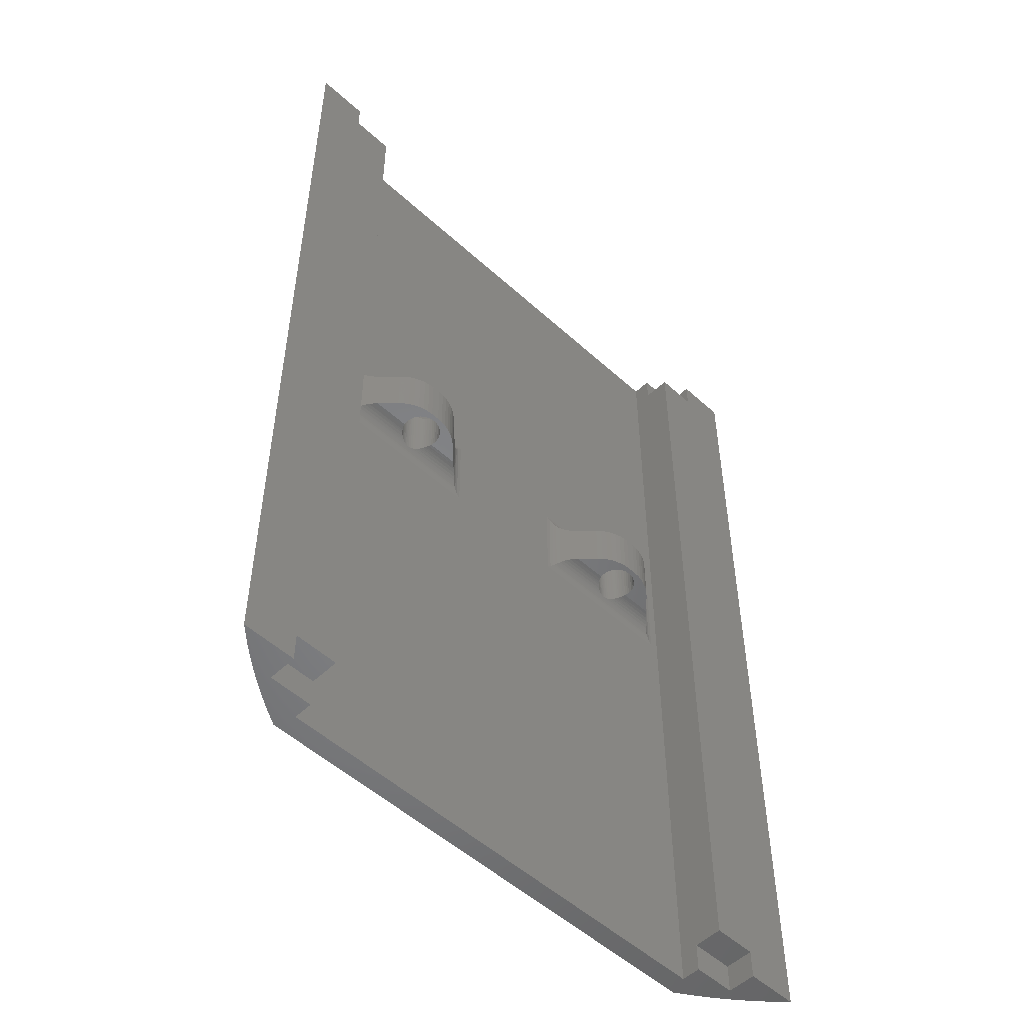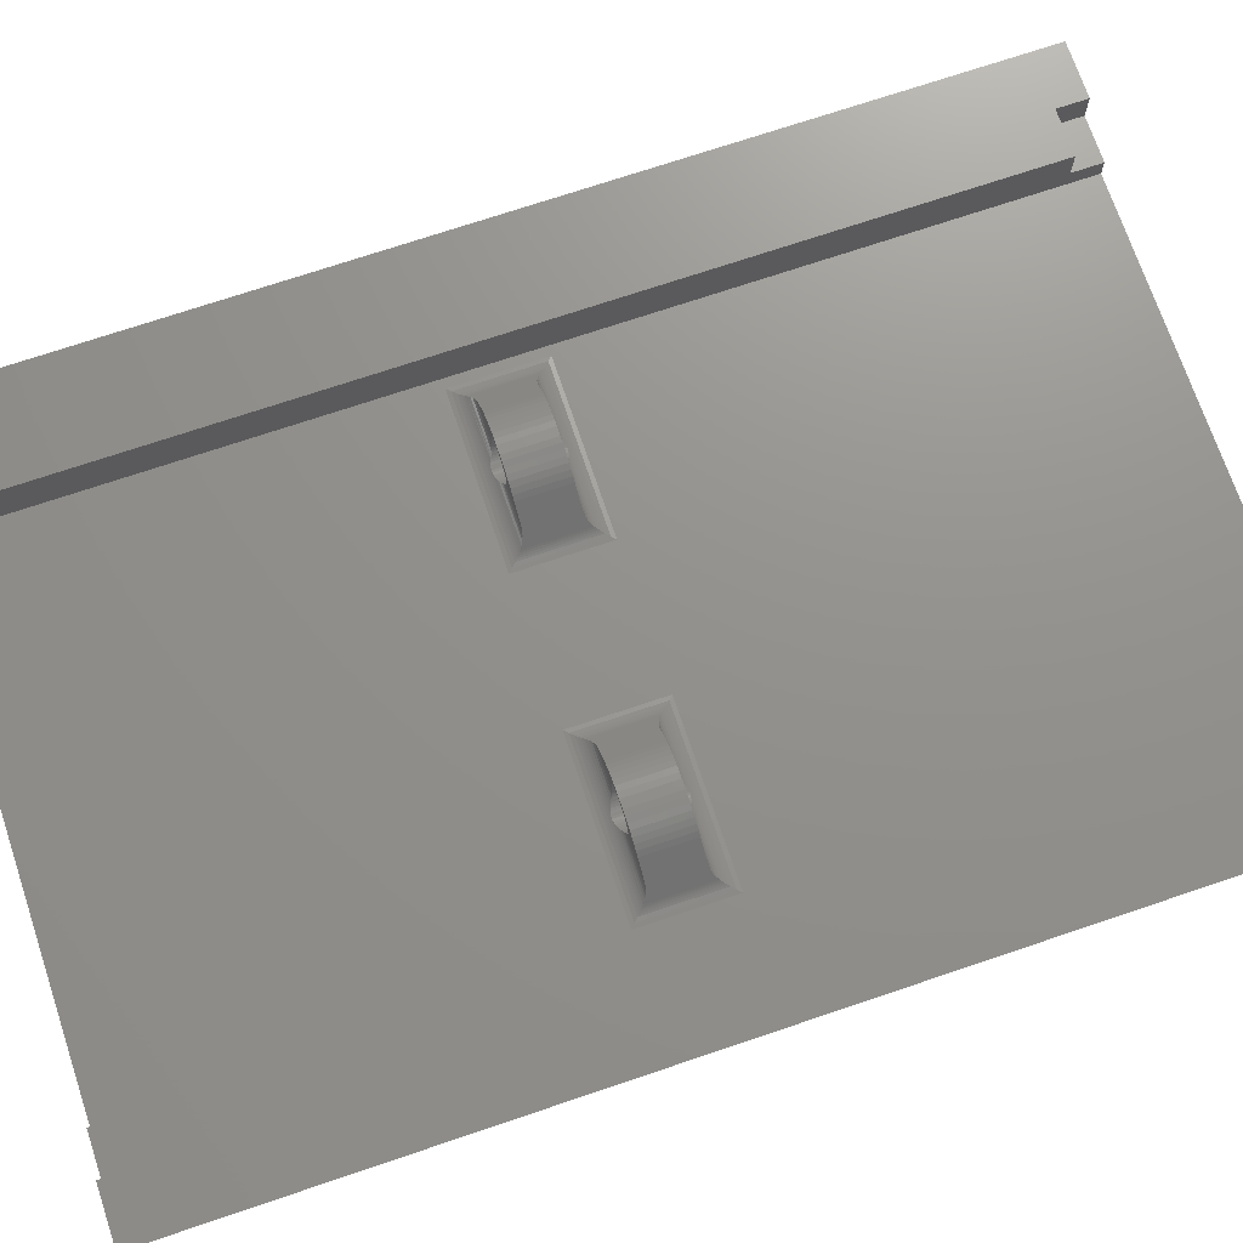
<metadata>
{"format":"stl","ext":"stl","renderer":"f3d","projection":"perspective","resolution":1024,"background":"white","views":[{"elev":-52.3,"azim":-43.5,"up":"+Y"},{"elev":72.7,"azim":-108.6,"up":"+Z"}]}
</metadata>
<code>
# stl→obj: 388 verts, 780 faces
v 6.872 1874 -99.13
v 7.048 1867 -99.03
v 7.048 1874 -99.03
v 7.209 1867 -98.92
v 7.209 1874 -98.92
v 7.362 1867 -98.78
v 7.362 1874 -98.78
v 6.872 1867 -99.13
v 6.691 1874 -99.21
v 6.691 1867 -99.21
v 6.329 1875 -99.32
v 6.329 1866 -99.32
v 5.939 1875 -99.35
v 5.939 1866 -99.35
v 21.67 1874 -99.36
v 21.85 1867 -99.44
v 21.85 1874 -99.44
v 22.2 1866 -99.56
v 22.2 1875 -99.56
v 22.59 1866 -99.6
v 22.59 1875 -99.6
v 21.67 1867 -99.36
v 21.49 1874 -99.25
v 21.49 1867 -99.25
v 21.34 1874 -99.13
v 21.34 1867 -99.13
v 21.19 1874 -98.99
v 21.19 1867 -98.99
v -25.88 1918 -98.87
v -25.88 1818 -98.87
v -24.24 1866 -98.89
v -24.24 1875 -98.89
v -7.587 1875 -99.14
v 23.51 1918 -99.61
v 23.51 1818 -99.61
v -7.587 1866 -99.14
v 19.8 1868 -97.56
v 18.28 1868 -96
v 16.08 1868 -95.86
v 16.26 1868 -96.21
v 16.38 1868 -96.59
v 16.42 1868 -96.98
v 16.4 1868 -97.24
v 16.35 1868 -97.51
v 8.797 1868 -97.39
v 12.47 1868 -97.45
v 12.43 1868 -97.21
v 12.42 1868 -96.98
v 12.46 1868 -96.59
v 12.57 1868 -96.21
v 12.75 1868 -95.86
v 10.36 1868 -95.88
v 15.53 1868 -95.31
v 17.42 1868 -95.29
v 15.18 1868 -95.13
v 16.93 1868 -95.01
v 14.81 1868 -95.01
v 16.42 1868 -94.79
v 14.42 1868 -94.98
v 12.26 1868 -94.72
v 11.74 1868 -94.93
v 15.83 1868 -95.56
v 17.87 1868 -95.62
v 13.91 1868 -94.47
v 13.35 1868 -94.49
v 14.77 1868 -94.48
v 12.8 1868 -94.58
v 15.33 1868 -94.52
v 15.88 1868 -94.62
v 13.65 1868 -95.13
v 14.03 1868 -95.01
v 11.24 1868 -95.19
v 13 1868 -95.56
v 13.31 1868 -95.31
v 10.78 1868 -95.51
v 18.28 1873 -96
v 19.8 1873 -97.56
v 20.1 1873 -97.87
v 20.1 1868 -97.87
v 20.4 1873 -98.18
v 20.4 1868 -98.18
v 20.7 1873 -98.49
v 20.7 1868 -98.49
v 20.95 1873 -98.75
v 20.95 1868 -98.75
v 12.72 1873 -98.04
v 12.63 1873 -97.88
v 12.73 1868 -98.05
v 12.55 1873 -97.71
v 12.58 1868 -97.76
v 12.47 1873 -97.45
v 12.43 1873 -97.21
v 12.42 1873 -96.98
v 13.33 1873 -98.66
v 13.14 1873 -98.51
v 13.24 1868 -98.59
v 12.96 1873 -98.35
v 12.96 1868 -98.35
v 12.83 1873 -98.2
v 12.84 1868 -98.21
v 13.63 1867 -98.82
v 13.56 1873 -98.78
v 13.43 1868 -98.72
v 15.54 1873 -98.63
v 15.35 1873 -98.74
v 15.45 1868 -98.69
v 15.14 1873 -98.84
v 15.22 1867 -98.81
v 14.95 1874 -98.9
v 14.97 1867 -98.9
v 14.74 1874 -98.95
v 14.71 1867 -98.95
v 14.53 1874 -98.97
v 14.44 1867 -98.98
v 14.33 1874 -98.97
v 14.24 1867 -98.97
v 14.06 1874 -98.94
v 14.04 1867 -98.94
v 13.81 1874 -98.88
v 13.83 1867 -98.89
v 15.65 1868 -98.55
v 15.83 1868 -98.39
v 15.83 1873 -98.39
v 15.96 1868 -98.25
v 15.95 1873 -98.26
v 16.08 1868 -98.09
v 16.07 1873 -98.1
v 16.17 1868 -97.93
v 16.23 1873 -97.82
v 16.26 1868 -97.76
v 16.35 1873 -97.51
v 16.4 1873 -97.24
v 16.42 1873 -96.98
v 7.605 1873 -98.55
v 7.605 1868 -98.55
v 7.866 1873 -98.29
v 7.866 1868 -98.29
v 8.17 1873 -98
v 8.17 1868 -98
v 8.481 1873 -97.7
v 8.481 1868 -97.7
v 8.797 1873 -97.39
v 10.36 1873 -95.88
v -23.31 1874 -98.68
v -23.13 1867 -98.58
v -23.13 1874 -98.58
v -22.97 1867 -98.46
v -22.97 1874 -98.46
v -22.82 1867 -98.33
v -22.82 1874 -98.33
v -23.31 1867 -98.68
v -23.49 1874 -98.76
v -23.49 1867 -98.76
v -23.85 1875 -98.86
v -23.85 1866 -98.86
v -8.513 1874 -98.9
v -8.335 1867 -98.99
v -8.335 1874 -98.99
v -7.976 1866 -99.1
v -7.976 1875 -99.1
v -8.513 1867 -98.9
v -8.687 1874 -98.79
v -8.687 1867 -98.79
v -8.844 1874 -98.68
v -8.844 1867 -98.68
v -8.992 1874 -98.54
v -8.992 1867 -98.54
v -10.38 1868 -97.1
v -11.9 1868 -95.54
v -13.92 1868 -95.41
v -13.73 1868 -95.76
v -13.62 1868 -96.13
v -13.58 1868 -96.52
v -13.6 1868 -96.79
v -13.65 1868 -97.05
v -21.38 1868 -96.94
v -17.52 1868 -96.99
v -17.57 1868 -96.76
v -17.58 1868 -96.52
v -17.54 1868 -96.13
v -17.43 1868 -95.76
v -17.24 1868 -95.41
v -19.83 1868 -95.42
v -14.47 1868 -94.86
v -12.76 1868 -94.83
v -14.81 1868 -94.68
v -13.25 1868 -94.55
v -15.19 1868 -94.56
v -13.76 1868 -94.33
v -15.58 1868 -94.52
v -17.92 1868 -94.27
v -18.44 1868 -94.47
v -14.17 1868 -95.11
v -12.31 1868 -95.16
v -16.27 1868 -94.01
v -16.83 1868 -94.04
v -15.41 1868 -94.03
v -17.38 1868 -94.12
v -14.85 1868 -94.07
v -14.3 1868 -94.17
v -16.35 1868 -94.68
v -15.97 1868 -94.56
v -18.94 1868 -94.74
v -16.99 1868 -95.11
v -16.69 1868 -94.86
v -19.4 1868 -95.06
v -11.9 1873 -95.54
v -10.38 1873 -97.1
v -10.08 1873 -97.42
v -10.08 1868 -97.42
v -9.776 1873 -97.73
v -9.776 1868 -97.73
v -9.482 1873 -98.03
v -9.482 1868 -98.03
v -9.229 1873 -98.29
v -9.229 1868 -98.29
v -17.28 1873 -97.58
v -17.37 1873 -97.42
v -17.26 1868 -97.6
v -17.44 1873 -97.25
v -17.42 1868 -97.31
v -17.52 1873 -96.99
v -17.57 1873 -96.76
v -17.58 1873 -96.52
v -16.66 1873 -98.2
v -16.86 1873 -98.06
v -16.76 1868 -98.14
v -17.03 1873 -97.9
v -17.03 1868 -97.9
v -17.16 1873 -97.75
v -17.15 1868 -97.76
v -16.36 1867 -98.36
v -16.43 1873 -98.33
v -16.57 1868 -98.26
v -14.45 1873 -98.18
v -14.65 1873 -98.29
v -14.55 1868 -98.24
v -14.85 1873 -98.39
v -14.78 1867 -98.36
v -15.05 1874 -98.45
v -15.03 1867 -98.45
v -15.26 1874 -98.5
v -15.29 1867 -98.5
v -15.46 1874 -98.52
v -15.55 1867 -98.52
v -15.67 1874 -98.52
v -15.76 1867 -98.51
v -15.93 1874 -98.49
v -15.96 1867 -98.49
v -16.19 1874 -98.43
v -16.17 1867 -98.44
v -14.35 1868 -98.1
v -14.17 1868 -97.94
v -14.17 1873 -97.94
v -14.04 1868 -97.79
v -14.04 1873 -97.8
v -13.92 1868 -97.63
v -13.93 1873 -97.65
v -13.82 1868 -97.48
v -13.77 1873 -97.37
v -13.74 1868 -97.31
v -13.65 1873 -97.05
v -13.6 1873 -96.79
v -13.58 1873 -96.52
v -22.58 1873 -98.09
v -22.58 1868 -98.09
v -22.31 1873 -97.84
v -22.31 1868 -97.84
v -22.01 1873 -97.54
v -22.01 1868 -97.54
v -21.7 1873 -97.24
v -21.7 1868 -97.24
v -21.38 1873 -96.94
v -19.83 1873 -95.42
v -13.62 1873 -96.13
v -13.73 1873 -95.76
v -13.92 1873 -95.41
v -17.24 1873 -95.41
v -17.43 1873 -95.76
v -17.54 1873 -96.13
v -18.44 1873 -94.47
v -17.92 1873 -94.27
v -15.58 1873 -94.52
v -13.76 1873 -94.33
v -15.19 1873 -94.56
v -13.25 1873 -94.55
v -14.81 1873 -94.68
v -12.76 1873 -94.83
v -14.47 1873 -94.86
v -14.17 1873 -95.11
v -12.31 1873 -95.16
v -14.85 1873 -94.07
v -17.38 1873 -94.12
v -15.41 1873 -94.03
v -16.83 1873 -94.04
v -16.27 1873 -94.01
v -14.3 1873 -94.17
v -18.94 1873 -94.74
v -15.97 1873 -94.56
v -16.35 1873 -94.68
v -19.4 1873 -95.06
v -16.69 1873 -94.86
v -16.99 1873 -95.11
v 16.38 1873 -96.59
v 16.26 1873 -96.21
v 16.08 1873 -95.86
v 12.75 1873 -95.86
v 12.57 1873 -96.21
v 12.46 1873 -96.59
v 11.74 1873 -94.93
v 12.26 1873 -94.72
v 14.42 1873 -94.98
v 16.42 1873 -94.79
v 14.81 1873 -95.01
v 16.93 1873 -95.01
v 15.18 1873 -95.13
v 17.42 1873 -95.29
v 15.53 1873 -95.31
v 15.83 1873 -95.56
v 17.87 1873 -95.62
v 15.33 1873 -94.52
v 12.8 1873 -94.58
v 14.77 1873 -94.48
v 13.35 1873 -94.49
v 13.91 1873 -94.47
v 15.88 1873 -94.62
v 11.24 1873 -95.19
v 14.03 1873 -95.01
v 13.65 1873 -95.13
v 10.78 1873 -95.51
v 13.31 1873 -95.31
v 13 1873 -95.56
v 23.54 1915 -97.61
v 23.54 1918 -97.61
v 23.54 1821 -97.61
v 23.59 1821 -94.61
v 23.59 1915 -94.61
v 23.54 1818 -97.61
v -25.85 1918 -96.87
v -25.85 1915 -96.87
v -25.85 1821 -96.87
v -25.85 1818 -96.87
v -25.8 1915 -93.87
v -25.8 1821 -93.87
v -30.35 1918 -96.8
v -31.44 1918 -97.58
v -32.94 1918 -96.35
v -34.4 1918 -95.06
v -35.8 1918 -93.72
v -30.3 1918 -93.8
v -28.29 1918 -99.85
v -29.89 1918 -98.75
v 28.04 1918 -97.68
v 28.09 1918 -94.68
v 33.59 1918 -94.77
v 32.14 1918 -96.06
v 30.65 1918 -97.31
v 29.1 1918 -98.49
v 27.52 1918 -99.61
v 25.89 1918 -100.7
v 24.22 1918 -101.7
v -26.65 1918 -100.9
v -30.35 1818 -96.8
v -30.3 1818 -93.8
v -35.8 1818 -93.72
v -34.4 1818 -95.06
v -32.94 1818 -96.35
v -31.44 1818 -97.58
v -29.89 1818 -98.75
v -28.29 1818 -99.85
v 28.04 1818 -97.68
v 29.1 1818 -98.49
v 30.65 1818 -97.31
v 32.14 1818 -96.06
v 33.59 1818 -94.77
v 28.09 1818 -94.68
v -26.65 1818 -100.9
v 24.22 1818 -101.7
v 25.89 1818 -100.7
v 27.52 1818 -99.61
v 28.09 1915 -94.68
v 28.09 1821 -94.68
v -30.3 1915 -93.8
v -30.3 1821 -93.8
v 28.04 1915 -97.68
v -30.35 1915 -96.8
v 28.04 1821 -97.68
v -30.35 1821 -96.8
f 1 2 3
f 3 2 4
f 3 4 5
f 5 4 6
f 5 6 7
f 2 1 8
f 8 1 9
f 8 9 10
f 10 9 11
f 10 11 12
f 12 11 13
f 12 13 14
f 15 16 17
f 17 16 18
f 17 18 19
f 19 18 20
f 19 20 21
f 16 15 22
f 22 15 23
f 22 23 24
f 24 23 25
f 24 25 26
f 26 25 27
f 26 27 28
f 29 30 31
f 29 31 32
f 29 32 33
f 29 33 13
f 29 13 21
f 29 21 34
f 30 35 20
f 30 20 14
f 30 14 36
f 30 36 31
f 36 14 33
f 33 14 13
f 21 20 34
f 34 20 35
f 37 38 39
f 37 39 40
f 37 40 41
f 37 41 42
f 37 42 43
f 37 43 44
f 45 46 47
f 45 47 48
f 45 48 49
f 45 49 50
f 45 50 51
f 45 51 52
f 53 54 55
f 55 54 56
f 55 56 57
f 57 56 58
f 57 58 59
f 59 58 60
f 59 60 61
f 53 62 54
f 54 62 63
f 62 39 63
f 63 39 38
f 64 65 66
f 66 65 67
f 66 67 68
f 68 67 69
f 69 67 60
f 69 60 58
f 70 71 72
f 72 71 59
f 72 59 61
f 73 74 75
f 75 74 70
f 75 70 72
f 73 75 51
f 51 75 52
f 76 38 77
f 77 38 37
f 77 37 78
f 78 37 79
f 78 79 80
f 80 79 81
f 80 81 82
f 82 81 83
f 82 83 84
f 84 83 85
f 84 85 27
f 27 85 28
f 86 87 88
f 88 87 89
f 88 89 90
f 90 89 91
f 90 91 46
f 46 91 92
f 46 92 47
f 47 92 93
f 47 93 48
f 94 95 96
f 96 95 97
f 96 97 98
f 98 97 99
f 98 99 100
f 100 99 86
f 100 86 88
f 101 102 103
f 103 102 94
f 103 94 96
f 104 105 106
f 106 105 107
f 106 107 108
f 108 107 109
f 108 109 110
f 110 109 111
f 110 111 112
f 112 111 113
f 112 113 114
f 114 113 115
f 114 115 116
f 116 115 117
f 116 117 118
f 118 117 119
f 118 119 120
f 120 119 102
f 120 102 101
f 106 121 104
f 104 121 122
f 104 122 123
f 123 122 124
f 123 124 125
f 125 124 126
f 125 126 127
f 127 126 128
f 127 128 129
f 128 130 129
f 129 130 44
f 129 44 131
f 131 44 43
f 131 43 132
f 132 43 42
f 132 42 133
f 7 6 134
f 134 6 135
f 134 135 136
f 136 135 137
f 136 137 138
f 138 137 139
f 138 139 140
f 140 139 141
f 140 141 142
f 142 141 45
f 142 45 143
f 143 45 52
f 103 135 101
f 96 135 103
f 6 116 118
f 6 118 120
f 6 120 101
f 6 101 135
f 4 2 24
f 4 24 26
f 4 26 114
f 4 114 116
f 4 116 6
f 16 12 18
f 18 12 14
f 18 14 20
f 12 16 10
f 10 16 22
f 10 22 8
f 8 22 24
f 8 24 2
f 88 139 100
f 100 139 137
f 100 137 98
f 98 137 135
f 98 135 96
f 88 90 139
f 139 90 141
f 90 46 141
f 141 46 45
f 110 112 28
f 28 112 114
f 28 114 26
f 106 108 85
f 85 108 110
f 85 110 28
f 122 121 83
f 83 121 106
f 83 106 85
f 126 124 81
f 81 124 122
f 81 122 83
f 130 128 79
f 79 128 126
f 79 126 81
f 130 79 44
f 44 79 37
f 144 145 146
f 146 145 147
f 146 147 148
f 148 147 149
f 148 149 150
f 145 144 151
f 151 144 152
f 151 152 153
f 153 152 154
f 153 154 155
f 155 154 32
f 155 32 31
f 156 157 158
f 158 157 159
f 158 159 160
f 160 159 36
f 160 36 33
f 157 156 161
f 161 156 162
f 161 162 163
f 163 162 164
f 163 164 165
f 165 164 166
f 165 166 167
f 168 169 170
f 168 170 171
f 168 171 172
f 168 172 173
f 168 173 174
f 168 174 175
f 176 177 178
f 176 178 179
f 176 179 180
f 176 180 181
f 176 181 182
f 176 182 183
f 184 185 186
f 186 185 187
f 186 187 188
f 188 187 189
f 188 189 190
f 190 189 191
f 190 191 192
f 184 193 185
f 185 193 194
f 193 170 194
f 194 170 169
f 195 196 197
f 197 196 198
f 197 198 199
f 199 198 200
f 200 198 191
f 200 191 189
f 201 202 203
f 203 202 190
f 203 190 192
f 204 205 206
f 206 205 201
f 206 201 203
f 204 206 182
f 182 206 183
f 207 169 208
f 208 169 168
f 208 168 209
f 209 168 210
f 209 210 211
f 211 210 212
f 211 212 213
f 213 212 214
f 213 214 215
f 215 214 216
f 215 216 166
f 166 216 167
f 217 218 219
f 219 218 220
f 219 220 221
f 221 220 222
f 221 222 177
f 177 222 223
f 177 223 178
f 178 223 224
f 178 224 179
f 225 226 227
f 227 226 228
f 227 228 229
f 229 228 230
f 229 230 231
f 231 230 217
f 231 217 219
f 232 233 234
f 234 233 225
f 234 225 227
f 235 236 237
f 237 236 238
f 237 238 239
f 239 238 240
f 239 240 241
f 241 240 242
f 241 242 243
f 243 242 244
f 243 244 245
f 245 244 246
f 245 246 247
f 247 246 248
f 247 248 249
f 249 248 250
f 249 250 251
f 251 250 233
f 251 233 232
f 237 252 235
f 235 252 253
f 235 253 254
f 254 253 255
f 254 255 256
f 256 255 257
f 256 257 258
f 258 257 259
f 258 259 260
f 259 261 260
f 260 261 175
f 260 175 262
f 262 175 174
f 262 174 263
f 263 174 173
f 263 173 264
f 150 149 265
f 265 149 266
f 265 266 267
f 267 266 268
f 267 268 269
f 269 268 270
f 269 270 271
f 271 270 272
f 271 272 273
f 273 272 176
f 273 176 274
f 274 176 183
f 234 266 232
f 227 266 234
f 149 247 249
f 149 249 251
f 149 251 232
f 149 232 266
f 147 145 163
f 147 163 165
f 147 165 245
f 147 245 247
f 147 247 149
f 157 155 159
f 159 155 31
f 159 31 36
f 155 157 153
f 153 157 161
f 153 161 151
f 151 161 163
f 151 163 145
f 219 270 231
f 231 270 268
f 231 268 229
f 229 268 266
f 229 266 227
f 219 221 270
f 270 221 272
f 221 177 272
f 272 177 176
f 241 243 167
f 167 243 245
f 167 245 165
f 237 239 216
f 216 239 241
f 216 241 167
f 253 252 214
f 214 252 237
f 214 237 216
f 257 255 212
f 212 255 253
f 212 253 214
f 261 259 210
f 210 259 257
f 210 257 212
f 261 210 175
f 175 210 168
f 208 262 263
f 208 263 264
f 208 264 275
f 208 275 276
f 208 276 277
f 208 277 207
f 273 274 278
f 273 278 279
f 273 279 280
f 273 280 224
f 273 224 223
f 273 223 222
f 281 282 283
f 283 282 284
f 283 284 285
f 285 284 286
f 285 286 287
f 287 286 288
f 287 288 289
f 289 288 290
f 290 288 291
f 290 291 277
f 277 291 207
f 292 293 294
f 294 293 295
f 294 295 296
f 284 282 297
f 297 282 293
f 297 293 292
f 281 283 298
f 298 283 299
f 298 299 300
f 298 300 301
f 301 300 302
f 301 302 303
f 303 278 301
f 301 278 274
f 166 164 240
f 166 240 238
f 166 238 236
f 166 236 235
f 166 235 215
f 164 162 146
f 164 146 148
f 164 148 246
f 164 246 244
f 164 244 242
f 164 242 240
f 148 150 250
f 148 250 248
f 148 248 246
f 254 256 213
f 213 256 258
f 213 258 211
f 211 258 260
f 211 260 209
f 209 260 262
f 209 262 208
f 235 254 215
f 215 254 213
f 217 269 218
f 218 269 271
f 218 271 220
f 220 271 273
f 220 273 222
f 228 267 230
f 230 267 269
f 230 269 217
f 225 265 226
f 226 265 267
f 226 267 228
f 250 150 233
f 233 150 265
f 233 265 225
f 158 144 156
f 156 144 146
f 156 146 162
f 144 158 152
f 152 158 160
f 152 160 154
f 154 160 33
f 154 33 32
f 77 131 132
f 77 132 133
f 77 133 304
f 77 304 305
f 77 305 306
f 77 306 76
f 142 143 307
f 142 307 308
f 142 308 309
f 142 309 93
f 142 93 92
f 142 92 91
f 310 311 312
f 312 311 313
f 312 313 314
f 314 313 315
f 314 315 316
f 316 315 317
f 316 317 318
f 318 317 319
f 319 317 320
f 319 320 306
f 306 320 76
f 321 322 323
f 323 322 324
f 323 324 325
f 313 311 326
f 326 311 322
f 326 322 321
f 310 312 327
f 327 312 328
f 327 328 329
f 327 329 330
f 330 329 331
f 330 331 332
f 332 307 330
f 330 307 143
f 333 334 34
f 333 34 335
f 333 335 336
f 333 336 337
f 35 338 34
f 34 338 335
f 29 339 340
f 29 340 341
f 29 341 342
f 29 342 30
f 343 344 340
f 340 344 341
f 27 25 109
f 27 109 107
f 27 107 105
f 27 105 104
f 27 104 84
f 25 23 3
f 25 3 5
f 25 5 115
f 25 115 113
f 25 113 111
f 25 111 109
f 5 7 119
f 5 119 117
f 5 117 115
f 123 125 82
f 82 125 127
f 82 127 80
f 80 127 129
f 80 129 78
f 78 129 131
f 78 131 77
f 104 123 84
f 84 123 82
f 86 138 87
f 87 138 140
f 87 140 89
f 89 140 142
f 89 142 91
f 97 136 99
f 99 136 138
f 99 138 86
f 94 134 95
f 95 134 136
f 95 136 97
f 119 7 102
f 102 7 134
f 102 134 94
f 17 1 15
f 15 1 3
f 15 3 23
f 1 17 9
f 9 17 19
f 9 19 11
f 11 19 21
f 11 21 13
f 66 323 64
f 64 323 325
f 323 66 321
f 321 66 68
f 321 68 326
f 326 68 69
f 326 69 313
f 313 69 58
f 313 58 315
f 315 58 56
f 315 56 317
f 317 56 54
f 317 54 320
f 320 54 63
f 320 63 76
f 76 63 38
f 64 325 65
f 65 325 324
f 65 324 67
f 67 324 322
f 67 322 60
f 60 322 311
f 60 311 61
f 61 311 310
f 61 310 72
f 72 310 327
f 72 327 75
f 75 327 330
f 75 330 52
f 52 330 143
f 197 294 195
f 195 294 296
f 195 296 196
f 196 296 295
f 196 295 198
f 198 295 293
f 198 293 191
f 191 293 282
f 191 282 192
f 192 282 281
f 192 281 203
f 203 281 298
f 203 298 206
f 206 298 301
f 206 301 183
f 183 301 274
f 294 197 292
f 292 197 199
f 292 199 297
f 297 199 200
f 297 200 284
f 284 200 189
f 284 189 286
f 286 189 187
f 286 187 288
f 288 187 185
f 288 185 291
f 291 185 194
f 291 194 207
f 207 194 169
f 345 339 29
f 345 29 346
f 345 346 347
f 345 347 348
f 345 348 349
f 345 349 350
f 29 34 351
f 29 351 352
f 29 352 346
f 353 354 355
f 353 355 356
f 353 356 357
f 353 357 358
f 353 358 34
f 353 34 334
f 358 359 34
f 34 359 360
f 34 360 351
f 351 360 361
f 351 361 362
f 363 364 365
f 363 365 366
f 363 366 367
f 363 367 368
f 363 368 30
f 363 30 342
f 30 368 369
f 30 369 370
f 30 370 35
f 371 338 35
f 371 35 372
f 371 372 373
f 371 373 374
f 371 374 375
f 371 375 376
f 377 378 370
f 370 378 379
f 370 379 35
f 35 379 380
f 35 380 372
f 190 285 188
f 188 285 287
f 188 287 186
f 186 287 289
f 186 289 184
f 184 289 290
f 184 290 193
f 193 290 277
f 193 277 170
f 170 277 276
f 170 276 171
f 171 276 275
f 171 275 172
f 172 275 264
f 172 264 173
f 285 190 283
f 283 190 202
f 283 202 299
f 299 202 201
f 299 201 300
f 300 201 205
f 300 205 302
f 302 205 204
f 302 204 303
f 303 204 182
f 303 182 278
f 278 182 181
f 278 181 279
f 279 181 180
f 279 180 280
f 280 180 179
f 280 179 224
f 59 314 57
f 57 314 316
f 57 316 55
f 55 316 318
f 55 318 53
f 53 318 319
f 53 319 62
f 62 319 306
f 62 306 39
f 39 306 305
f 39 305 40
f 40 305 304
f 40 304 41
f 41 304 133
f 41 133 42
f 314 59 312
f 312 59 71
f 312 71 328
f 328 71 70
f 328 70 329
f 329 70 74
f 329 74 331
f 331 74 73
f 331 73 332
f 332 73 51
f 332 51 307
f 307 51 50
f 307 50 308
f 308 50 49
f 308 49 309
f 309 49 48
f 309 48 93
f 381 337 336
f 381 336 382
f 381 382 355
f 381 355 354
f 375 355 376
f 376 355 382
f 383 350 349
f 383 349 384
f 383 384 344
f 383 344 343
f 384 349 364
f 364 349 365
f 385 353 333
f 333 353 334
f 353 385 354
f 354 385 381
f 333 337 385
f 385 337 381
f 340 339 386
f 386 339 345
f 386 383 340
f 340 383 343
f 386 345 383
f 383 345 350
f 371 387 338
f 338 387 335
f 335 387 336
f 336 387 382
f 387 371 382
f 382 371 376
f 342 341 363
f 363 341 388
f 363 388 364
f 364 388 384
f 388 341 384
f 384 341 344
f 377 362 378
f 378 362 361
f 362 377 351
f 351 377 370
f 351 370 352
f 352 370 369
f 352 369 346
f 346 369 368
f 346 368 347
f 347 368 367
f 347 367 348
f 348 367 366
f 348 366 349
f 349 366 365
f 355 375 356
f 356 375 374
f 356 374 357
f 357 374 373
f 357 373 358
f 358 373 372
f 358 372 359
f 359 372 380
f 359 380 360
f 360 380 379
f 360 379 361
f 361 379 378

</code>
